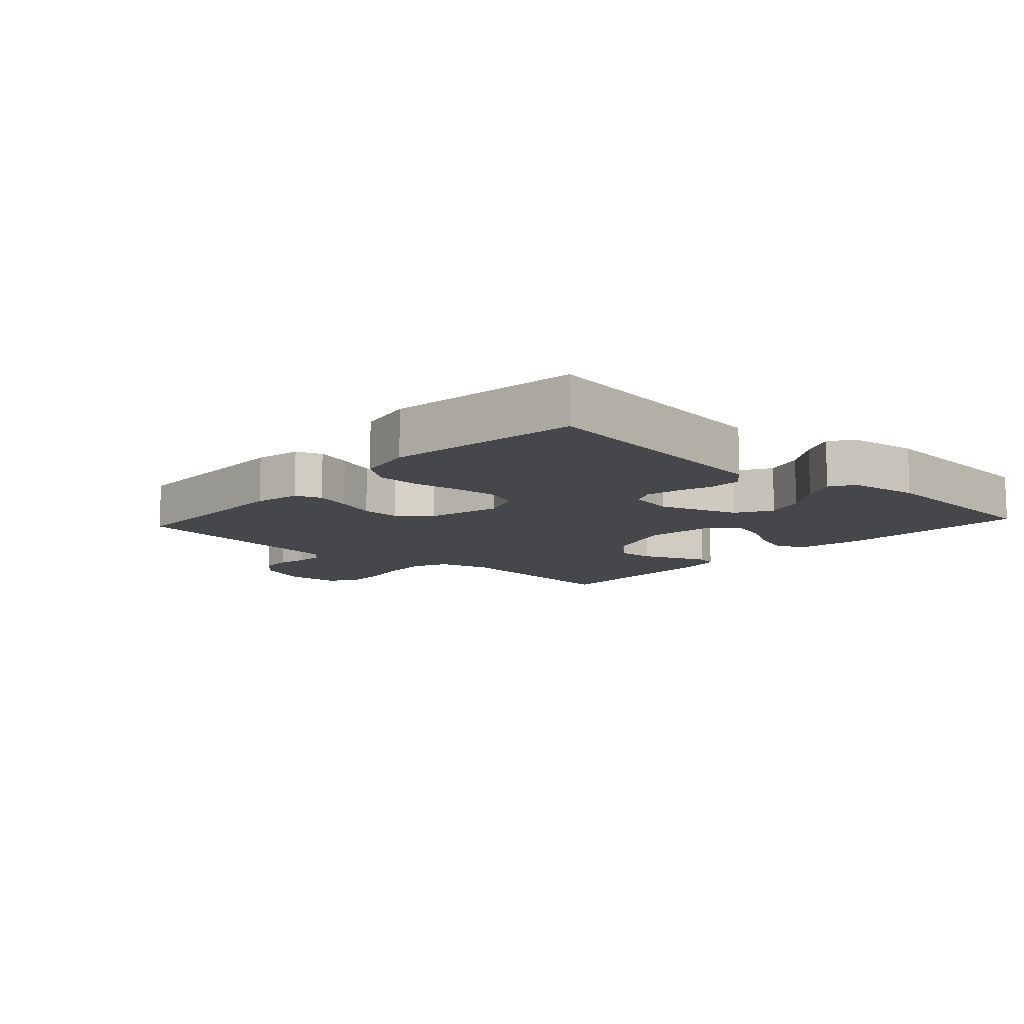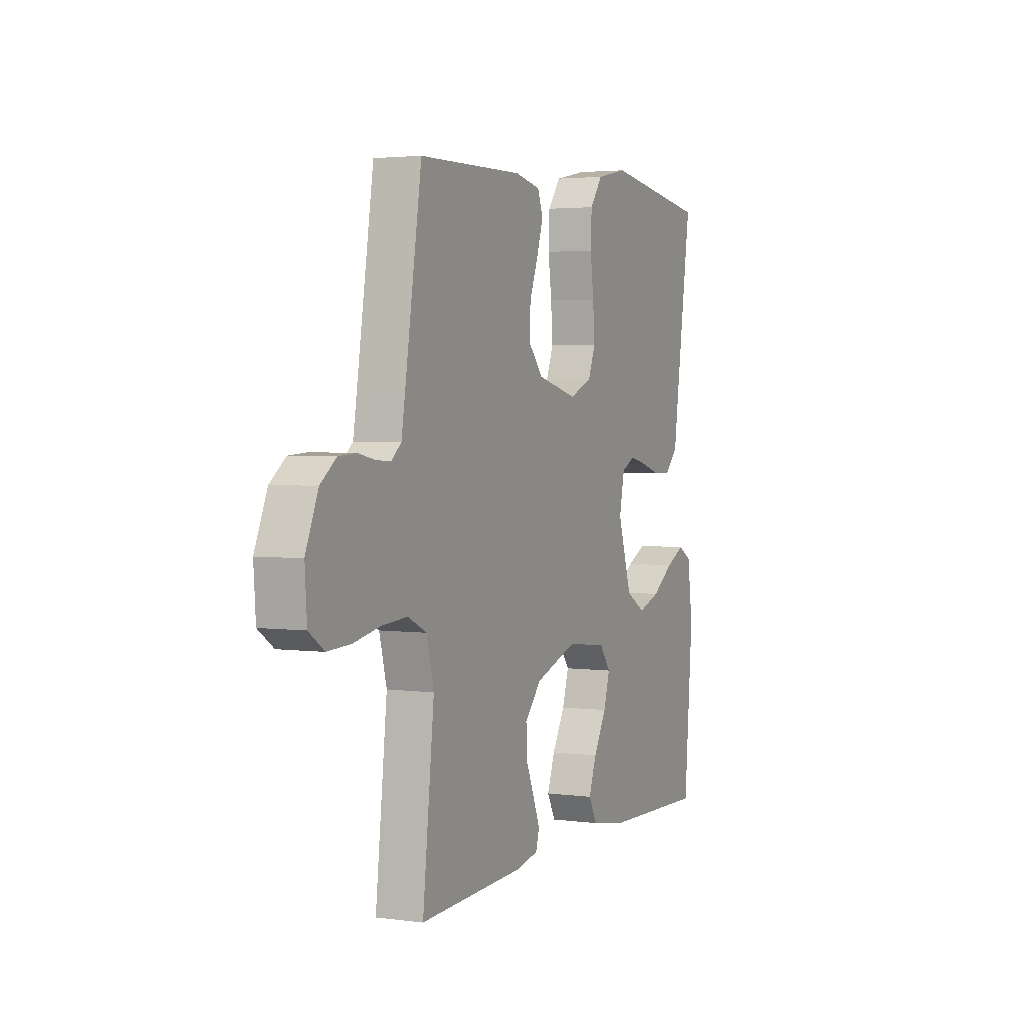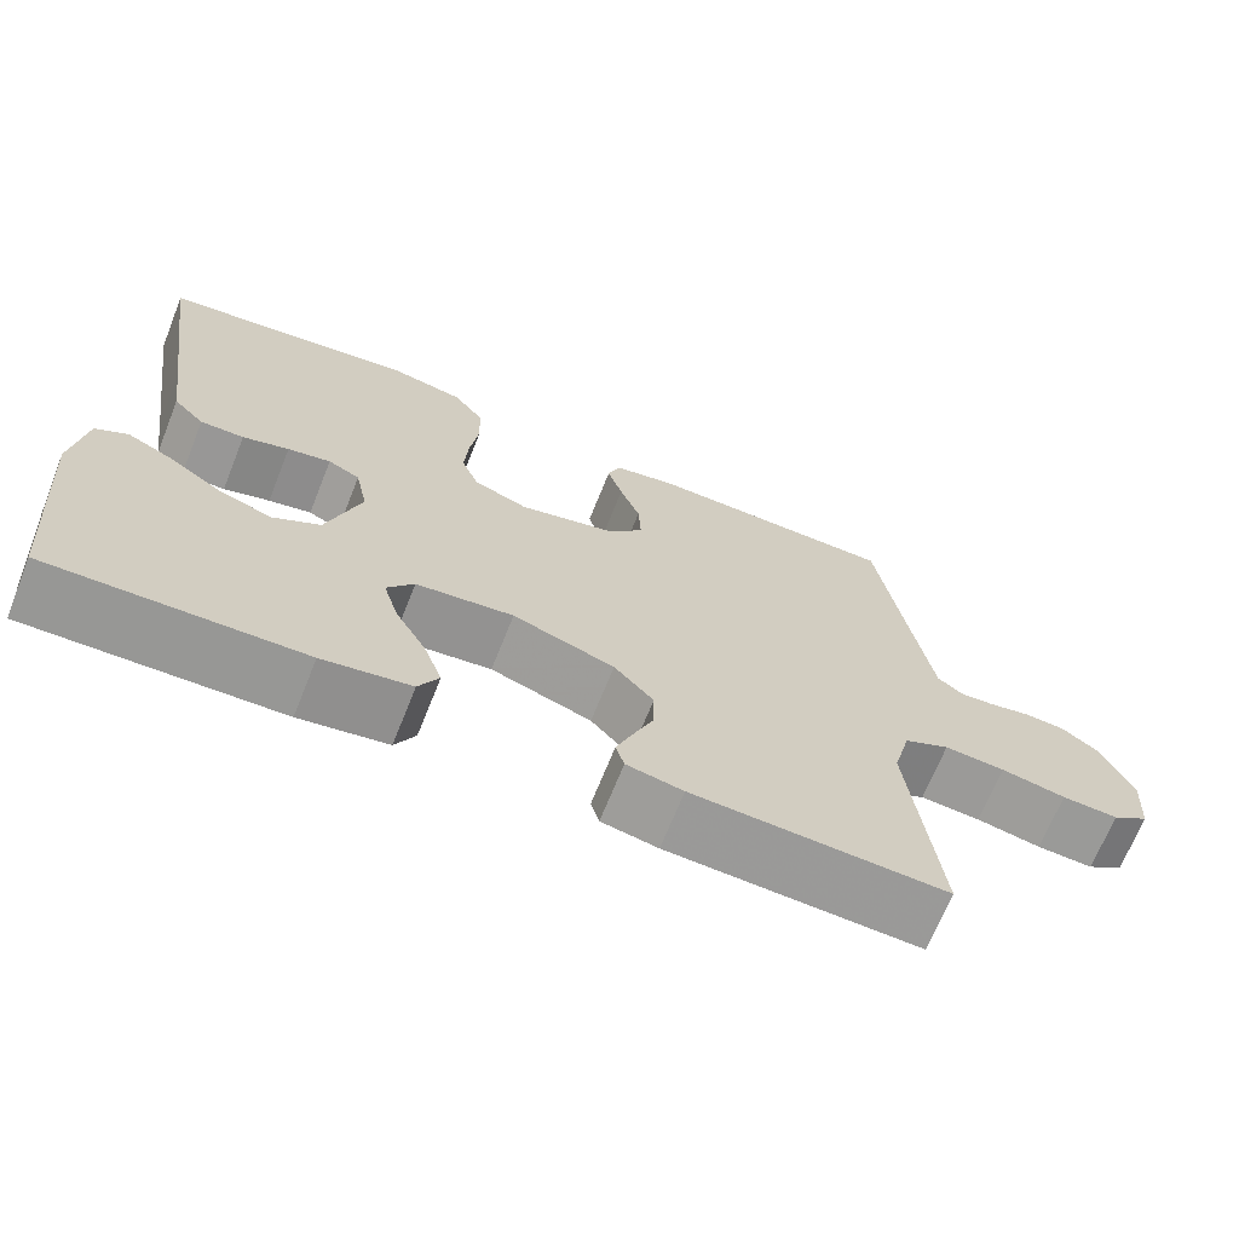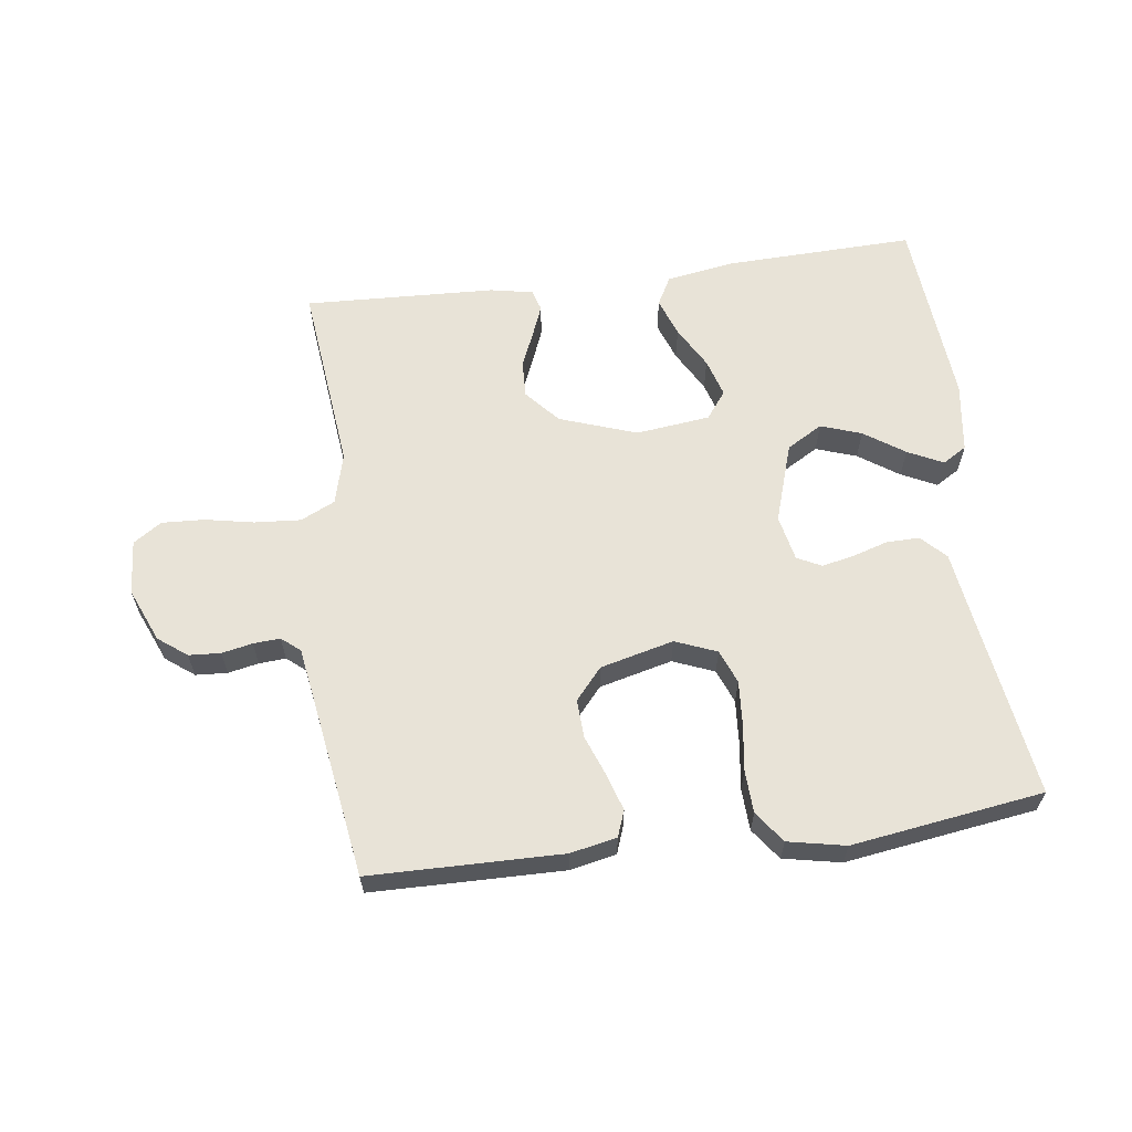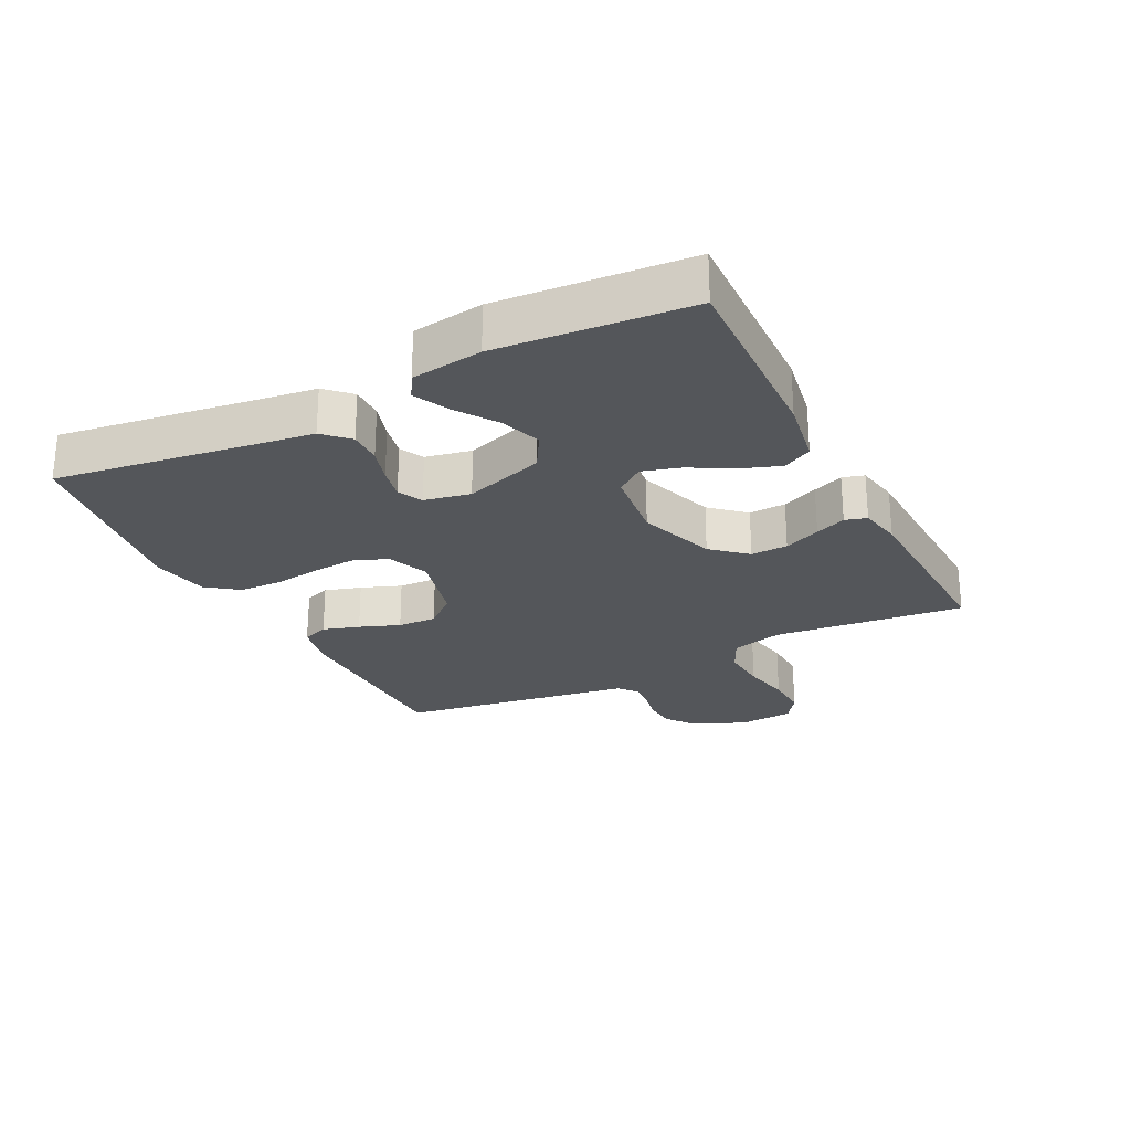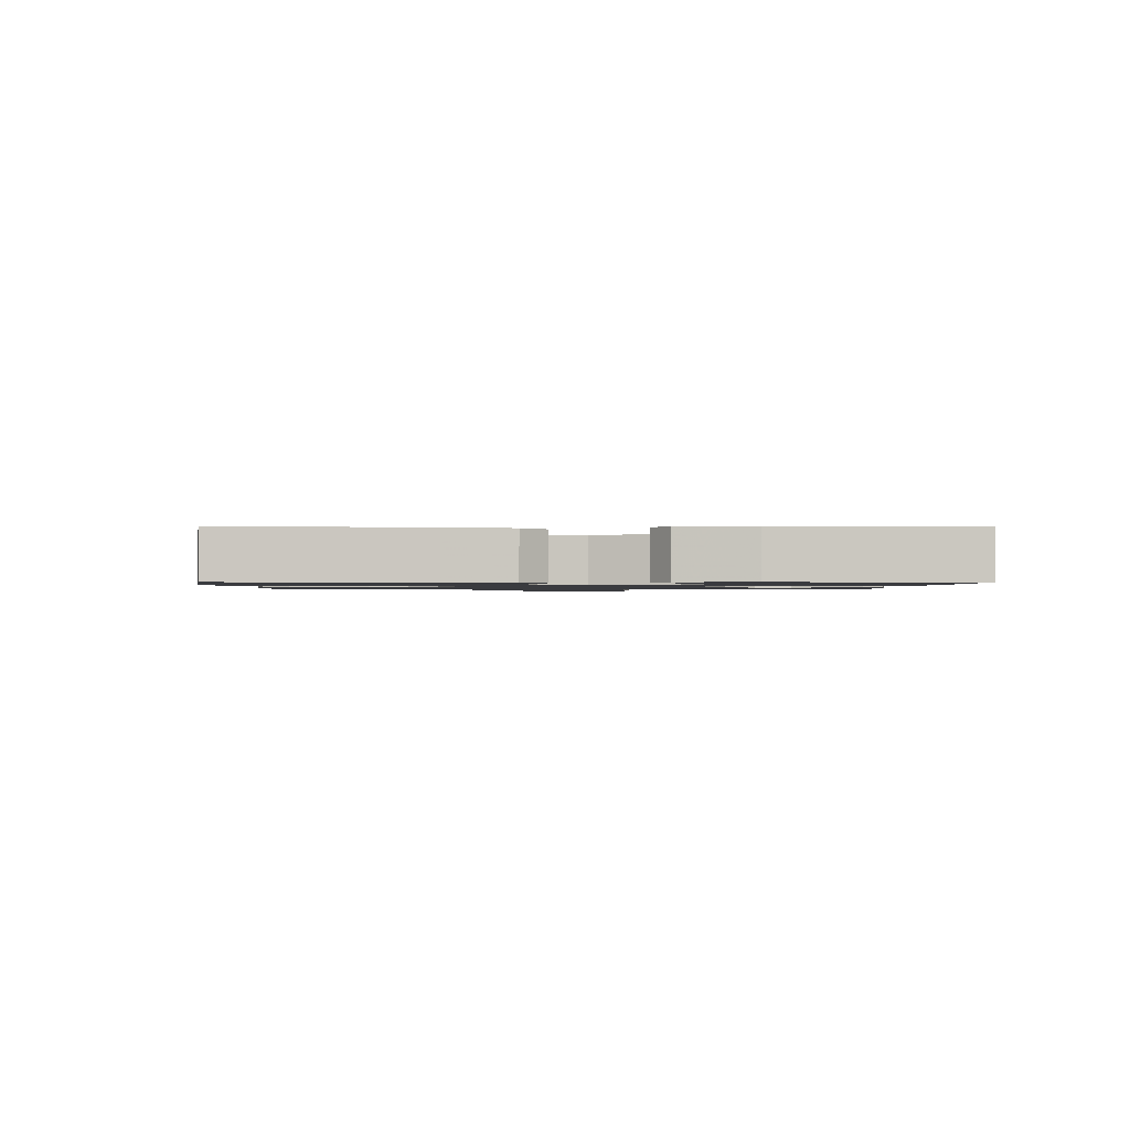
<metadata>
{"format":"obj","ext":"obj","renderer":"f3d","projection":"perspective","resolution":1024,"background":"white","views":[{"elev":-10.6,"azim":47.9,"up":"+Y"},{"elev":3.0,"azim":-65.5,"up":"+Z"},{"elev":-68.6,"azim":158.2,"up":"+Z"},{"elev":61.9,"azim":-7.4,"up":"+Y"},{"elev":-25.5,"azim":117.0,"up":"+Y"},{"elev":-1.2,"azim":88.1,"up":"+Y"}]}
</metadata>
<code>
v -0.5 0.07 -0.5
v -0.467 0.07 -0.2
v -0.488 0.07 -0.119
v -0.542 0.07 -0.093
v -0.614 0.07 -0.098
v -0.691 0.07 -0.113
v -0.758 0.07 -0.116
v -0.802 0.07 -0.086
v -0.808 0.07 0
v -0.772 0.07 0.084
v -0.727 0.07 0.118
v -0.677 0.07 0.121
v -0.629 0.07 0.111
v -0.587 0.07 0.108
v -0.558 0.07 0.132
v -0.547 0.07 0.2
v -0.5 0.07 0.5
v -0.2 0.07 0.504
v -0.127 0.07 0.489
v -0.112 0.07 0.448
v -0.13 0.07 0.391
v -0.154 0.07 0.328
v -0.157 0.07 0.267
v -0.115 0.07 0.218
v 0 0.07 0.189
v 0.065 0.07 0.215
v 0.086 0.07 0.268
v 0.081 0.07 0.337
v 0.071 0.07 0.411
v 0.074 0.07 0.477
v 0.11 0.07 0.526
v 0.2 0.07 0.544
v 0.5 0.07 0.5
v 0.456 0.07 0.2
v 0.442 0.07 0.1
v 0.405 0.07 0.062
v 0.353 0.07 0.063
v 0.298 0.07 0.08
v 0.247 0.07 0.091
v 0.209 0.07 0.072
v 0.194 0.07 0
v 0.234 0.07 -0.125
v 0.29 0.07 -0.158
v 0.354 0.07 -0.136
v 0.417 0.07 -0.093
v 0.472 0.07 -0.066
v 0.51 0.07 -0.089
v 0.525 0.07 -0.2
v 0.5 0.07 -0.5
v 0.2 0.07 -0.49
v 0.095 0.07 -0.472
v 0.071 0.07 -0.427
v 0.093 0.07 -0.366
v 0.13 0.07 -0.3
v 0.148 0.07 -0.24
v 0.116 0.07 -0.197
v 0 0.07 -0.183
v -0.121 0.07 -0.225
v -0.168 0.07 -0.278
v -0.166 0.07 -0.336
v -0.142 0.07 -0.393
v -0.123 0.07 -0.441
v -0.133 0.07 -0.475
v -0.2 0.07 -0.488
v -0.5 0 -0.5
v -0.467 0 -0.2
v -0.488 0 -0.119
v -0.542 0 -0.093
v -0.614 0 -0.098
v -0.691 0 -0.113
v -0.758 0 -0.116
v -0.802 0 -0.086
v -0.808 0 0
v -0.772 0 0.084
v -0.727 0 0.118
v -0.677 0 0.121
v -0.629 0 0.111
v -0.587 0 0.108
v -0.558 0 0.132
v -0.547 0 0.2
v -0.5 0 0.5
v -0.2 0 0.504
v -0.127 0 0.489
v -0.112 0 0.448
v -0.13 0 0.391
v -0.154 0 0.328
v -0.157 0 0.267
v -0.115 0 0.218
v 0 0 0.189
v 0.065 0 0.215
v 0.086 0 0.268
v 0.081 0 0.337
v 0.071 0 0.411
v 0.074 0 0.477
v 0.11 0 0.526
v 0.2 0 0.544
v 0.5 0 0.5
v 0.456 0 0.2
v 0.442 0 0.1
v 0.405 0 0.062
v 0.353 0 0.063
v 0.298 0 0.08
v 0.247 0 0.091
v 0.209 0 0.072
v 0.194 0 0
v 0.234 0 -0.125
v 0.29 0 -0.158
v 0.354 0 -0.136
v 0.417 0 -0.093
v 0.472 0 -0.066
v 0.51 0 -0.089
v 0.525 0 -0.2
v 0.5 0 -0.5
v 0.2 0 -0.49
v 0.095 0 -0.472
v 0.071 0 -0.427
v 0.093 0 -0.366
v 0.13 0 -0.3
v 0.148 0 -0.24
v 0.116 0 -0.197
v 0 0 -0.183
v -0.121 0 -0.225
v -0.168 0 -0.278
v -0.166 0 -0.336
v -0.142 0 -0.393
v -0.123 0 -0.441
v -0.133 0 -0.475
v -0.2 0 -0.488
f 63 64 1 2
f 60 61 62 63
f 60 63 2 3
f 59 60 3
f 58 59 3
f 57 58 3 4
f 56 57 4
f 51 52 53 54
f 51 54 55
f 50 51 55
f 49 50 55
f 48 49 55 56
f 44 45 46 47
f 43 44 47 48
f 35 36 37 38
f 34 35 38 39
f 33 34 39 40
f 31 32 33 40
f 28 29 30 31
f 27 28 31 40
f 19 20 21 22
f 17 18 19 22
f 16 17 22 23
f 15 16 23 24
f 10 11 12 13
f 10 13 14
f 9 10 14
f 8 9 14
f 5 6 7 8
f 4 5 8 14
f 43 48 56 4
f 26 27 40 41
f 25 26 41 42
f 24 25 42
f 15 24 42
f 15 42 43
f 4 14 15 43
f 66 65 128 127
f 127 126 125 124
f 67 66 127 124
f 67 124 123
f 67 123 122
f 68 67 122 121
f 68 121 120
f 118 117 116 115
f 119 118 115
f 119 115 114
f 119 114 113
f 120 119 113 112
f 111 110 109 108
f 112 111 108 107
f 102 101 100 99
f 103 102 99 98
f 104 103 98 97
f 104 97 96 95
f 95 94 93 92
f 104 95 92 91
f 86 85 84 83
f 86 83 82 81
f 87 86 81 80
f 88 87 80 79
f 77 76 75 74
f 78 77 74
f 78 74 73
f 78 73 72
f 72 71 70 69
f 78 72 69 68
f 68 120 112 107
f 105 104 91 90
f 106 105 90 89
f 106 89 88
f 106 88 79
f 107 106 79
f 107 79 78 68
f 1 65 66 2
f 2 66 67 3
f 3 67 68 4
f 4 68 69 5
f 5 69 70 6
f 6 70 71 7
f 7 71 72 8
f 8 72 73 9
f 9 73 74 10
f 10 74 75 11
f 11 75 76 12
f 12 76 77 13
f 13 77 78 14
f 14 78 79 15
f 15 79 80 16
f 16 80 81 17
f 17 81 82 18
f 18 82 83 19
f 19 83 84 20
f 20 84 85 21
f 21 85 86 22
f 22 86 87 23
f 23 87 88 24
f 24 88 89 25
f 25 89 90 26
f 26 90 91 27
f 27 91 92 28
f 28 92 93 29
f 29 93 94 30
f 30 94 95 31
f 31 95 96 32
f 32 96 97 33
f 33 97 98 34
f 34 98 99 35
f 35 99 100 36
f 36 100 101 37
f 37 101 102 38
f 38 102 103 39
f 39 103 104 40
f 40 104 105 41
f 41 105 106 42
f 42 106 107 43
f 43 107 108 44
f 44 108 109 45
f 45 109 110 46
f 46 110 111 47
f 47 111 112 48
f 48 112 113 49
f 49 113 114 50
f 50 114 115 51
f 51 115 116 52
f 52 116 117 53
f 53 117 118 54
f 54 118 119 55
f 55 119 120 56
f 56 120 121 57
f 57 121 122 58
f 58 122 123 59
f 59 123 124 60
f 60 124 125 61
f 61 125 126 62
f 62 126 127 63
f 63 127 128 64
f 64 128 65 1

</code>
